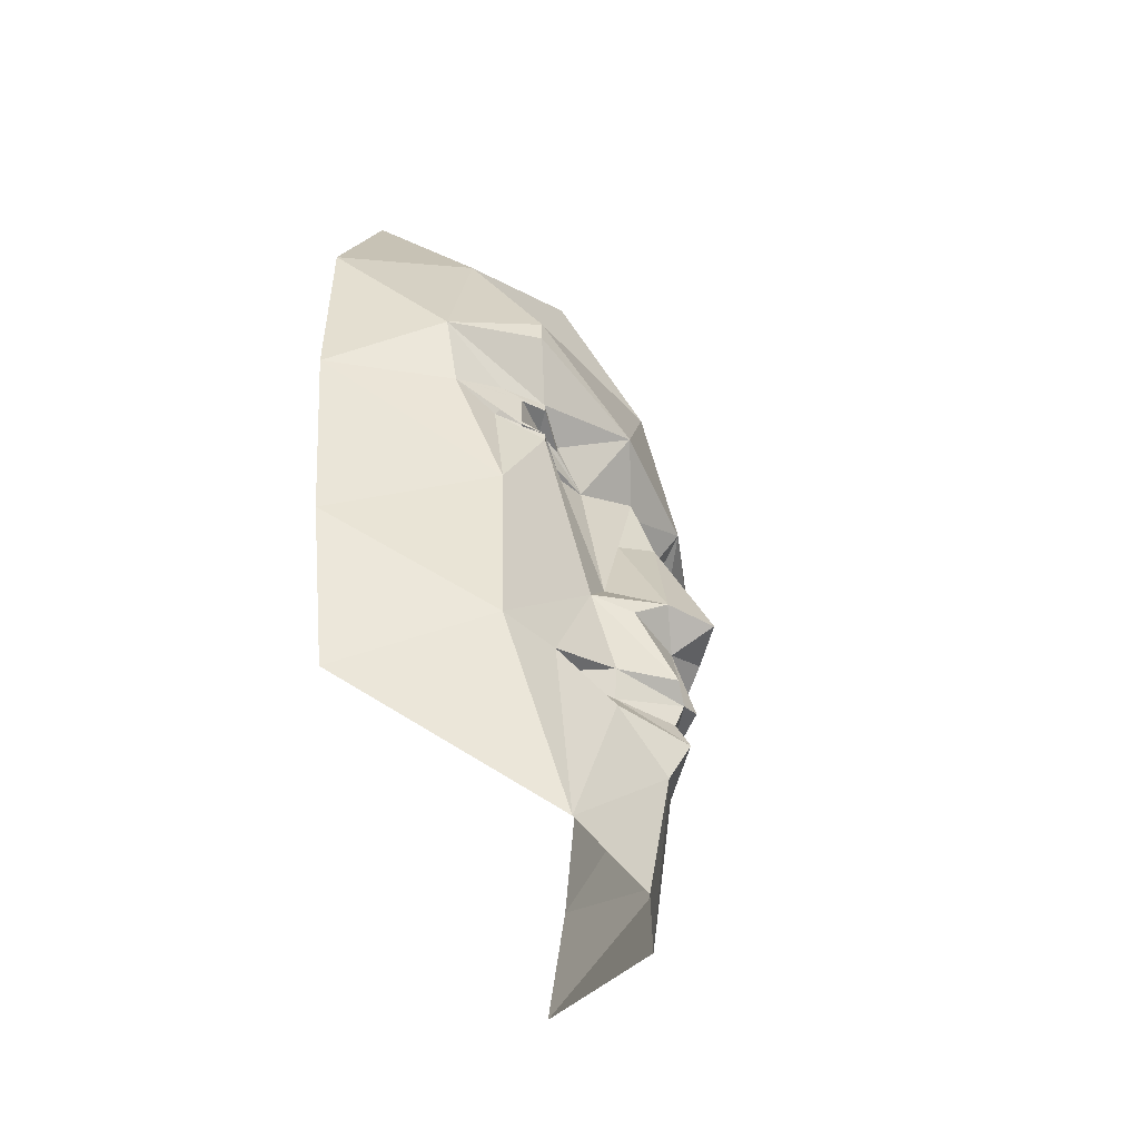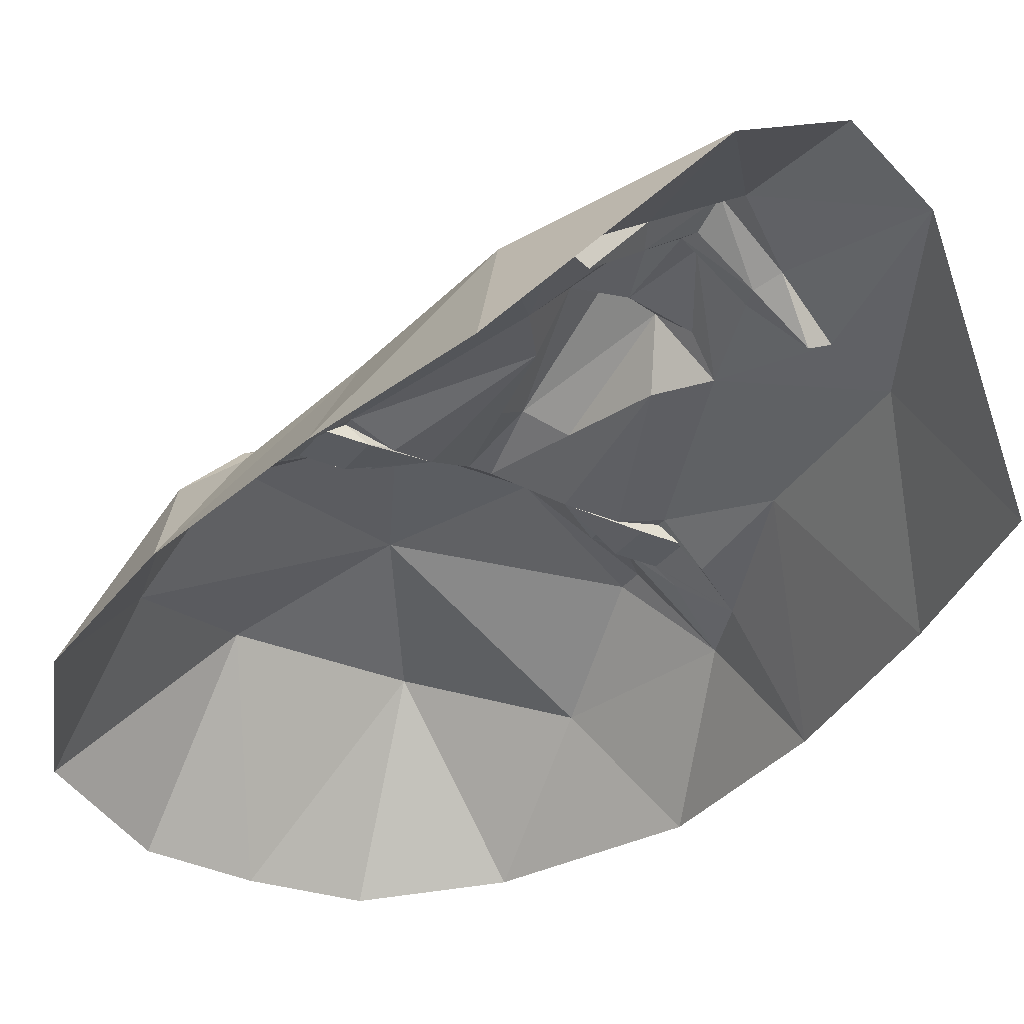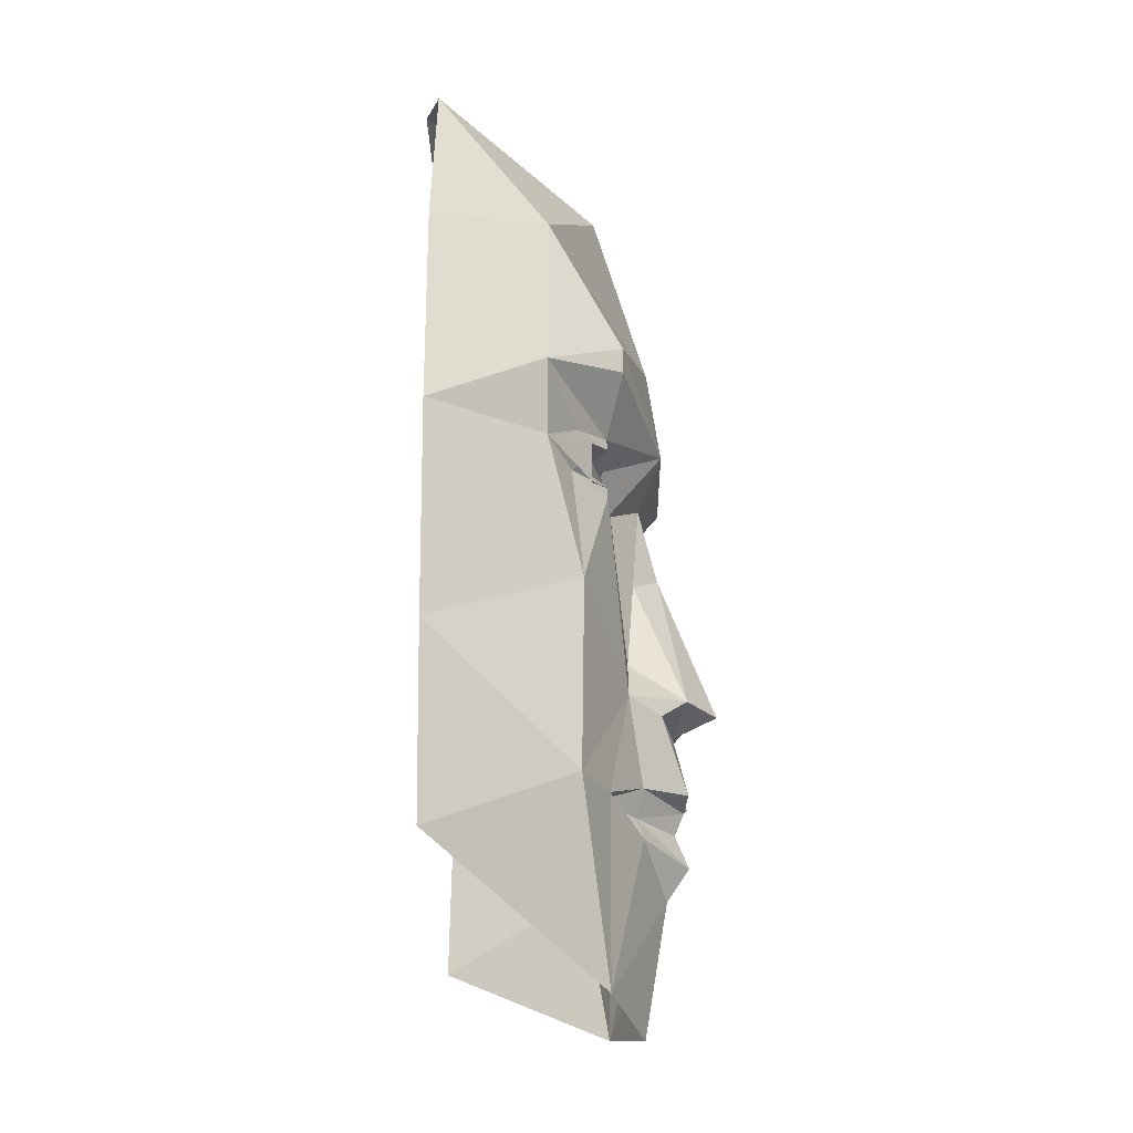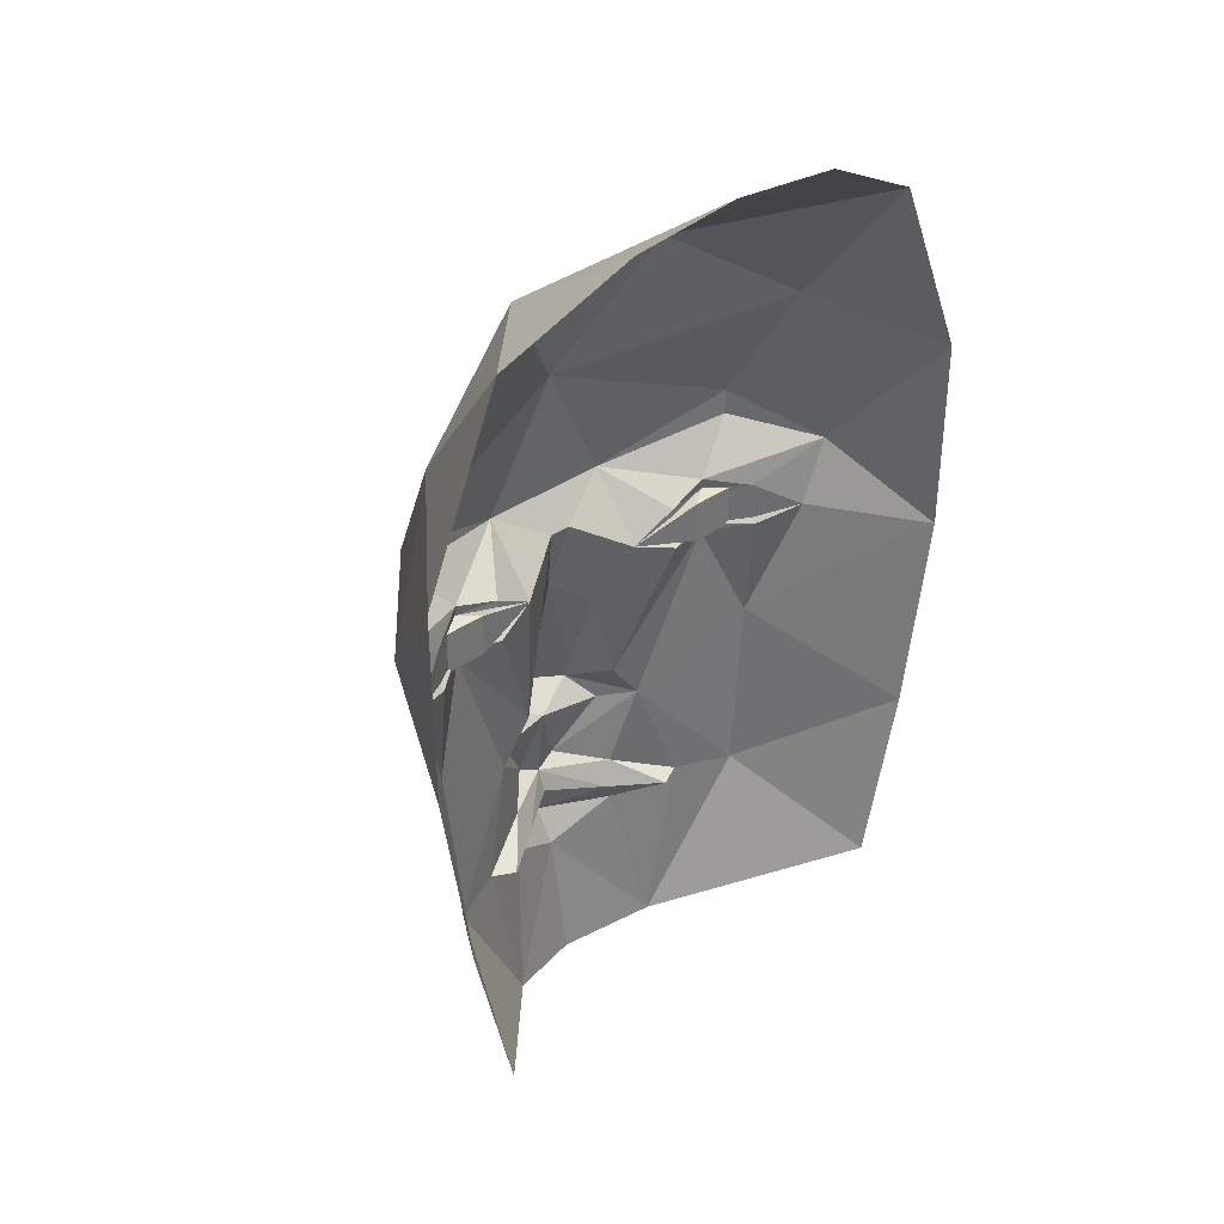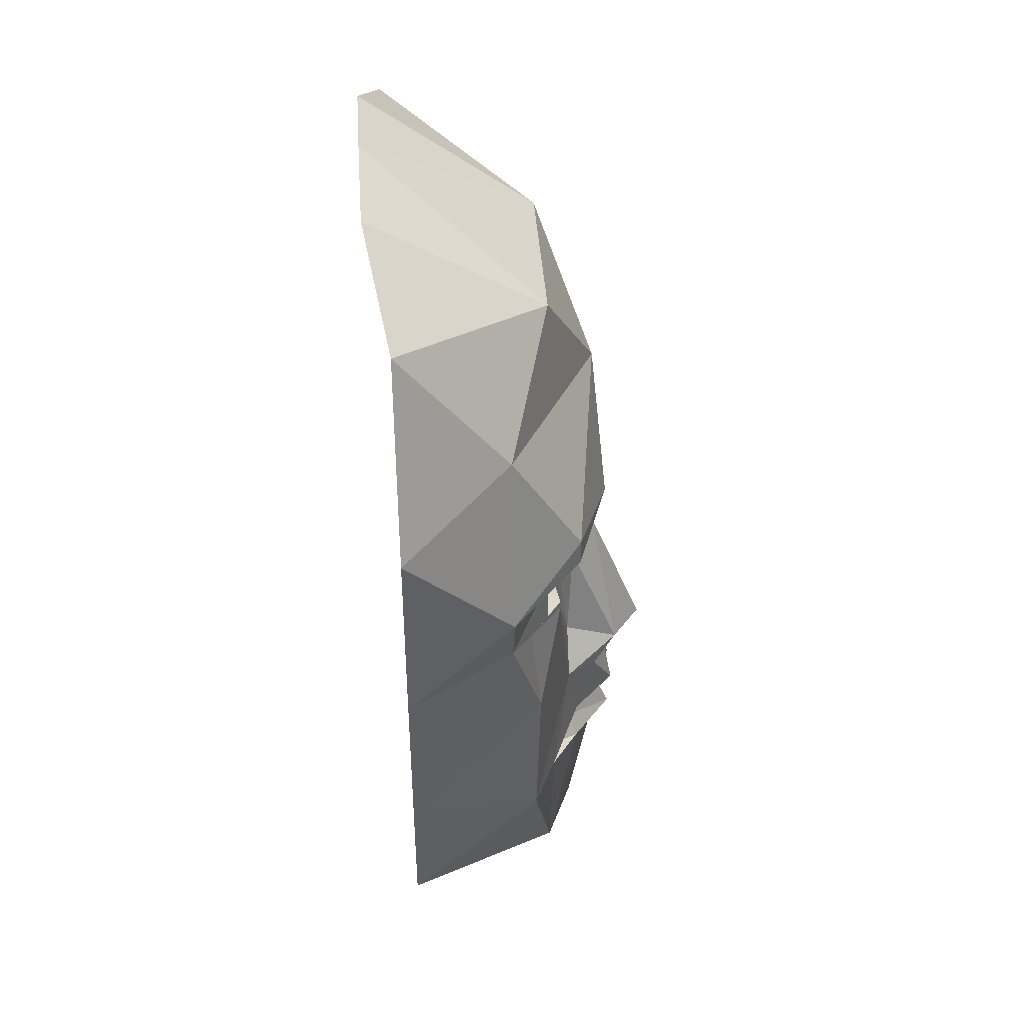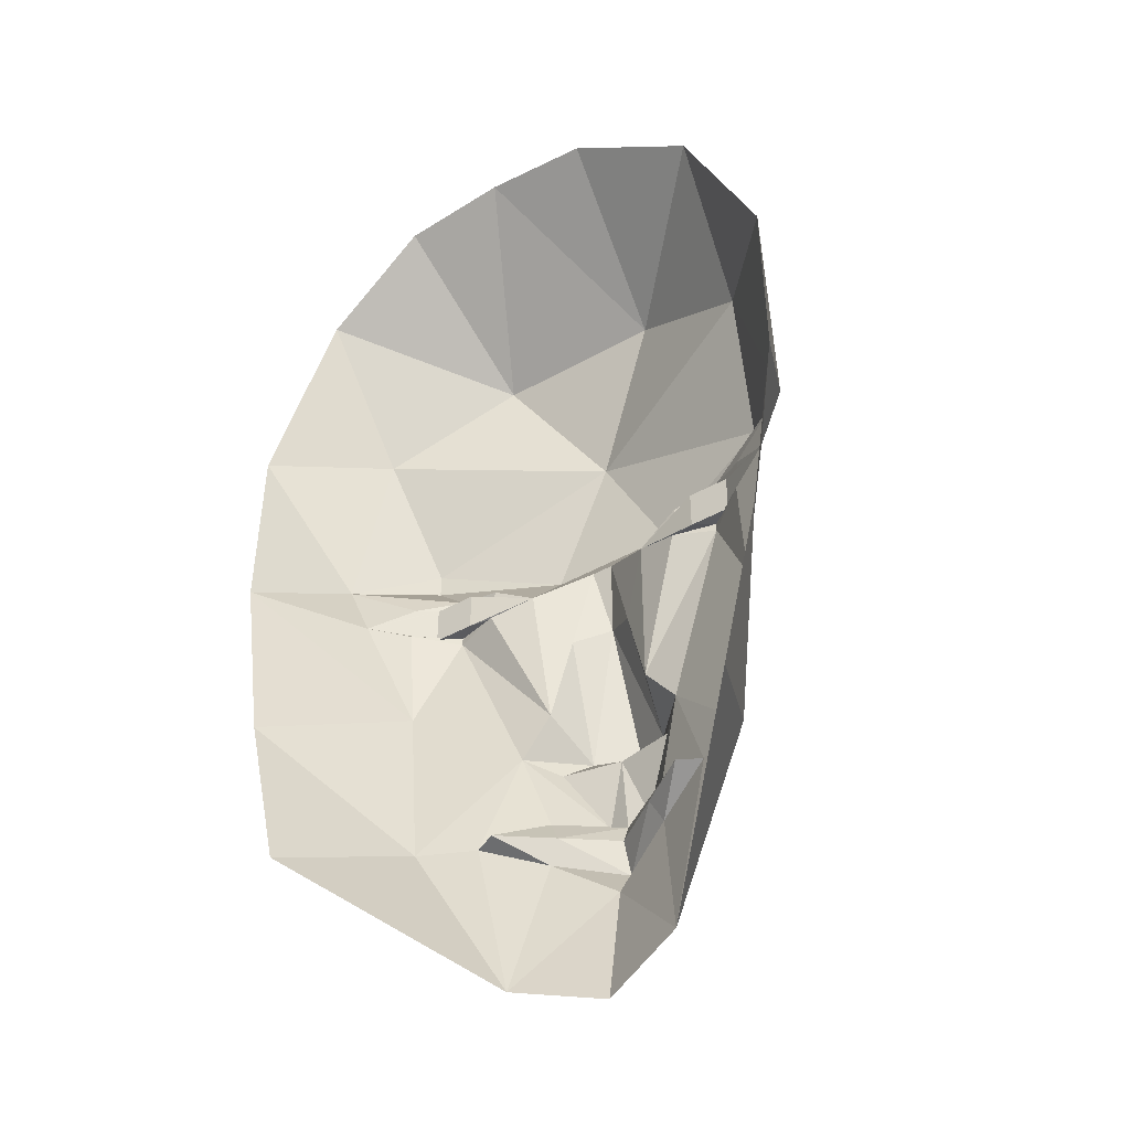
<metadata>
{"format":"obj","ext":"obj","renderer":"f3d","projection":"perspective","resolution":1024,"background":"white","views":[{"elev":-52.9,"azim":-66.6,"up":"+Y"},{"elev":-32.2,"azim":-30.5,"up":"+Z"},{"elev":-25.5,"azim":-89.5,"up":"+Y"},{"elev":36.6,"azim":137.8,"up":"+Y"},{"elev":42.6,"azim":-94.0,"up":"+Y"},{"elev":-45.7,"azim":-147.3,"up":"+Y"}]}
</metadata>
<code>
g default
v 0 1.061 -0.371
v 0.174 0.8 -0.024
v 0 0.539 0.085
v 0 0.278 0.107
v 0 0.213 0.085
v 0 -0.222 0.21
v 0 -0.265 0.124
v 0 -0.417 0.142
v 0 -0.526 0.15
v 0 -0.591 0.107
v 0 -0.852 0.063
v 0.217 1.039 -0.371
v 0.457 0.909 -0.328
v 0.435 0.626 -0.111
v 0.61 0.539 -0.328
v 0.522 0.278 -0.111
v 0.391 0.374 0.03
v 0.13 0.278 0.107
v 0.391 0.322 0.03
v 0.304 0.225 -0.002
v 0.47 0.148 -0.111
v 0.304 0.204 0
v 0.304 0.122 0
v 0.13 0.148 0
v 0.304 0.104 0
v 0.109 -0.157 0.037
v 0.174 -0.244 0.037
v 0.387 -0.1 -0.045
v 0.55 -0.25 -0.328
v 0.609 0.148 -0.328
v 0.47 -0.6 -0.328
v 0.246 -0.461 0
v 0.174 -0.809 0
v 0.043 -0.396 0.15
v -0.174 0.8 -0.024
v 0 0.539 0.085
v 0 0.278 0.107
v 0 0.213 0.085
v 0 -0.222 0.21
v 0 -0.265 0.124
v 0 -0.461 0.124
v 0 -0.526 0.15
v 0 -0.591 0.107
v 0 -0.852 0.063
v -0.217 1.039 -0.371
v -0.457 0.909 -0.328
v -0.435 0.626 -0.111
v -0.61 0.539 -0.328
v -0.522 0.278 -0.111
v -0.391 0.374 0.03
v -0.13 0.278 0.107
v -0.391 0.322 0.03
v -0.304 0.225 -0.002
v -0.47 0.148 -0.111
v -0.304 0.204 0
v -0.304 0.122 0
v -0.13 0.148 0
v -0.304 0.104 0
v -0.109 -0.157 0.037
v -0.174 -0.244 0.037
v -0.387 -0.1 -0.045
v -0.55 -0.25 -0.328
v -0.609 0.148 -0.328
v -0.47 -0.6 -0.328
v -0.246 -0.461 0
v -0.174 -0.809 0
v -0.043 -0.396 0.15
v 0.348 0.2 -0.03
v 0.348 0.115 -0.03
v -0.348 0.2 -0.03
v -0.348 0.115 -0.03
v 0.265 0.2 -0.03
v 0.265 0.115 -0.03
v -0.265 0.2 -0.03
v -0.265 0.115 -0.03
v 0.08 -0.22 0.15
v -0.08 -0.22 0.15
v 0.022 0.213 0.063
v -0.022 0.213 0.063
v 0.123 -0.41 0.063
v -0.123 -0.41 0.063
v 0.1 -0.461 0.05
v -0.1 -0.461 0.05
v 0.1 -0.461 0.05
v -0.1 -0.461 0.05
v 0.123 -0.508 0.063
v -0.123 -0.508 0.063
v 0 -0.461 0.124
v 0.2 -0.461 -0.024
v -0.2 -0.461 -0.024
v 0.357 -0.461 -0.05
v -0.357 -0.461 -0.05
v 0.065 0.028 0.05
v -0.065 0.028 0.05
v 0 0.068 0.1
v 0.387 0.201 -0.056
v -0.387 0.201 -0.056
v 0.387 0.186 -0.056
v -0.387 0.186 -0.056
v 0.387 0.126 -0.056
v -0.387 0.126 -0.056
v 0.387 0.117 -0.067
v -0.387 0.117 -0.067
v 0.217 0.201 -0.013
v -0.217 0.201 -0.013
v 0.217 0.186 -0.013
v -0.217 0.186 -0.013
v 0.217 0.126 -0.013
v -0.217 0.126 -0.013
v 0.217 0.117 -0.024
v -0.217 0.117 -0.024
v 0.12 -0.265 0.1
v -0.12 -0.265 0.1
g candide3_mesh
f 1 2 12
f 1 35 2
f 1 45 35
f 12 2 13
f 45 46 35
f 2 14 13
f 2 3 14
f 2 35 3
f 3 35 47
f 35 46 47
f 13 14 15
f 14 16 15
f 14 17 16
f 3 17 14
f 3 18 17
f 3 4 18
f 3 51 4
f 3 50 51
f 3 47 50
f 47 49 50
f 47 48 49
f 46 48 47
f 15 16 30
f 16 21 30
f 19 20 16
f 19 16 17
f 17 18 19
f 18 20 19
f 18 78 24
f 4 78 18
f 4 51 79
f 79 51 57
f 51 52 53
f 50 52 51
f 49 52 50
f 49 53 52
f 49 63 54
f 48 63 49
f 30 28 29
f 21 28 30
f 25 26 27
f 58 60 59
f 54 63 61
f 63 62 61
f 112 34 27
f 76 112 27
f 76 27 26
f 77 59 60
f 77 60 113
f 113 60 67
f 7 8 34
f 7 67 8
f 10 11 33
f 10 66 11
f 7 6 77
f 7 76 6
f 4 79 78
f 8 80 34
f 8 82 80
f 8 88 82
f 8 67 81
f 8 81 83
f 8 83 88
f 81 90 83
f 81 65 90
f 80 82 89
f 80 89 32
f 27 34 80
f 27 80 32
f 60 81 67
f 60 65 81
f 89 84 86
f 89 86 32
f 84 9 86
f 84 41 9
f 9 41 85
f 9 85 87
f 87 85 90
f 87 90 65
f 10 86 9
f 10 9 87
f 33 32 86
f 33 86 10
f 66 87 65
f 66 10 87
f 28 25 27
f 91 33 31
f 91 32 33
f 91 31 29
f 91 27 32
f 91 28 27
f 91 29 28
f 61 60 58
f 92 64 66
f 92 66 65
f 92 62 64
f 92 65 60
f 92 60 61
f 92 61 62
f 93 24 78
f 93 26 24
f 93 76 26
f 94 79 57
f 94 59 77
f 94 57 59
f 95 93 78
f 95 76 93
f 95 6 76
f 95 77 6
f 95 94 77
f 95 79 94
f 95 78 79
f 21 16 96
f 21 96 98
f 21 100 102
f 21 102 28
f 96 16 20
f 96 20 22
f 96 22 98
f 102 25 28
f 102 23 25
f 102 100 23
f 24 104 18
f 24 106 104
f 24 110 108
f 24 26 110
f 104 20 18
f 104 22 20
f 104 106 22
f 110 23 108
f 110 25 23
f 110 26 25
f 57 51 105
f 57 105 107
f 57 109 111
f 57 111 59
f 105 51 53
f 105 53 55
f 105 55 107
f 111 109 56
f 111 56 58
f 111 58 59
f 54 97 49
f 54 99 97
f 54 103 101
f 54 61 103
f 97 53 49
f 97 55 53
f 97 99 55
f 103 56 101
f 103 58 56
f 103 61 58
f 112 76 7
f 112 7 34
f 113 7 77
f 113 67 7
f 74 71 75
f 74 70 71
f 68 73 69
f 68 72 73
f 54 71 70
f 57 74 75
f 24 73 72
f 21 68 69
f 99 54 70
f 55 99 70
f 55 70 74
f 55 74 107
f 107 74 57
f 57 75 109
f 56 109 75
f 56 75 71
f 56 71 101
f 101 71 54
f 21 98 68
f 98 22 68
f 22 72 68
f 22 106 72
f 106 24 72
f 21 69 100
f 69 23 100
f 23 69 73
f 23 73 108
f 108 73 24

</code>
